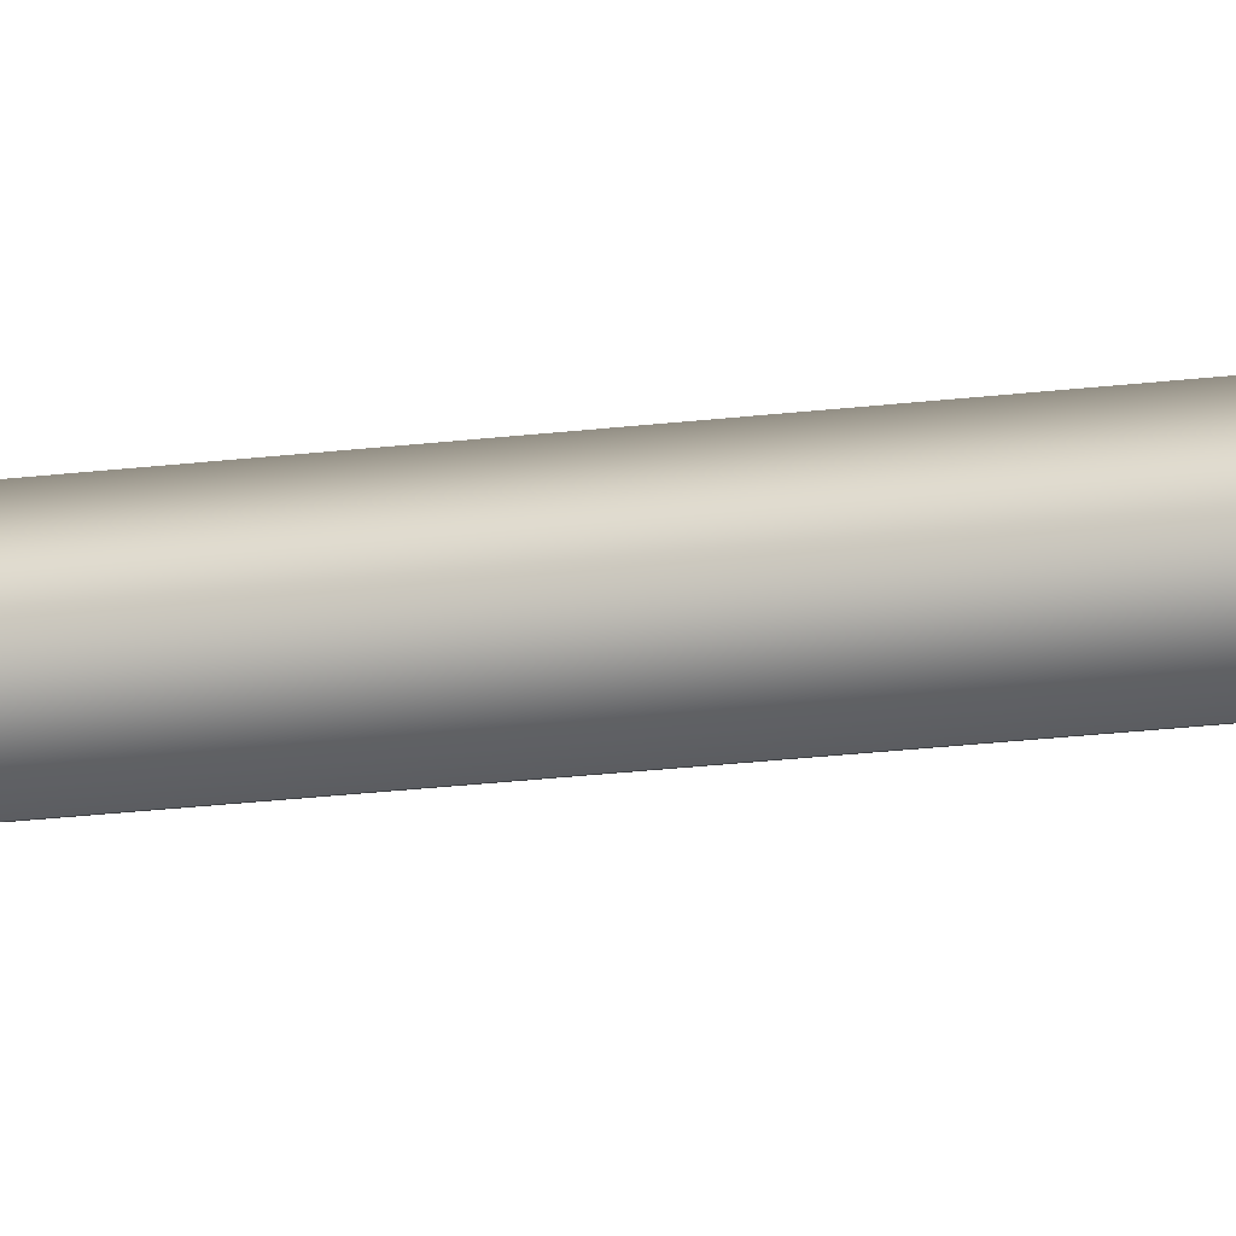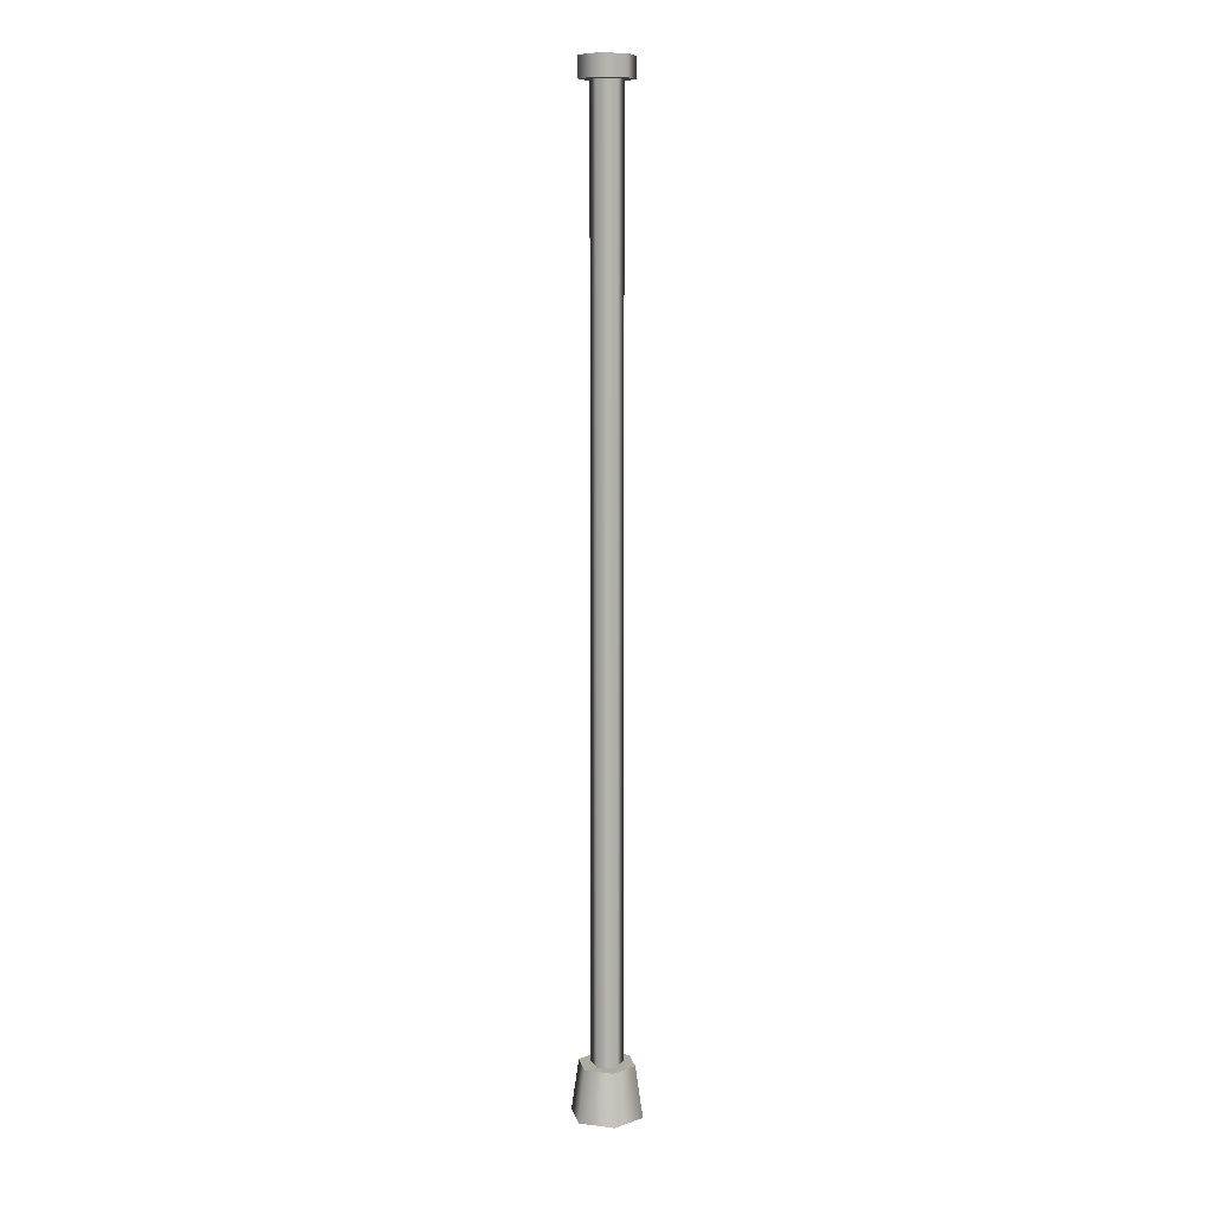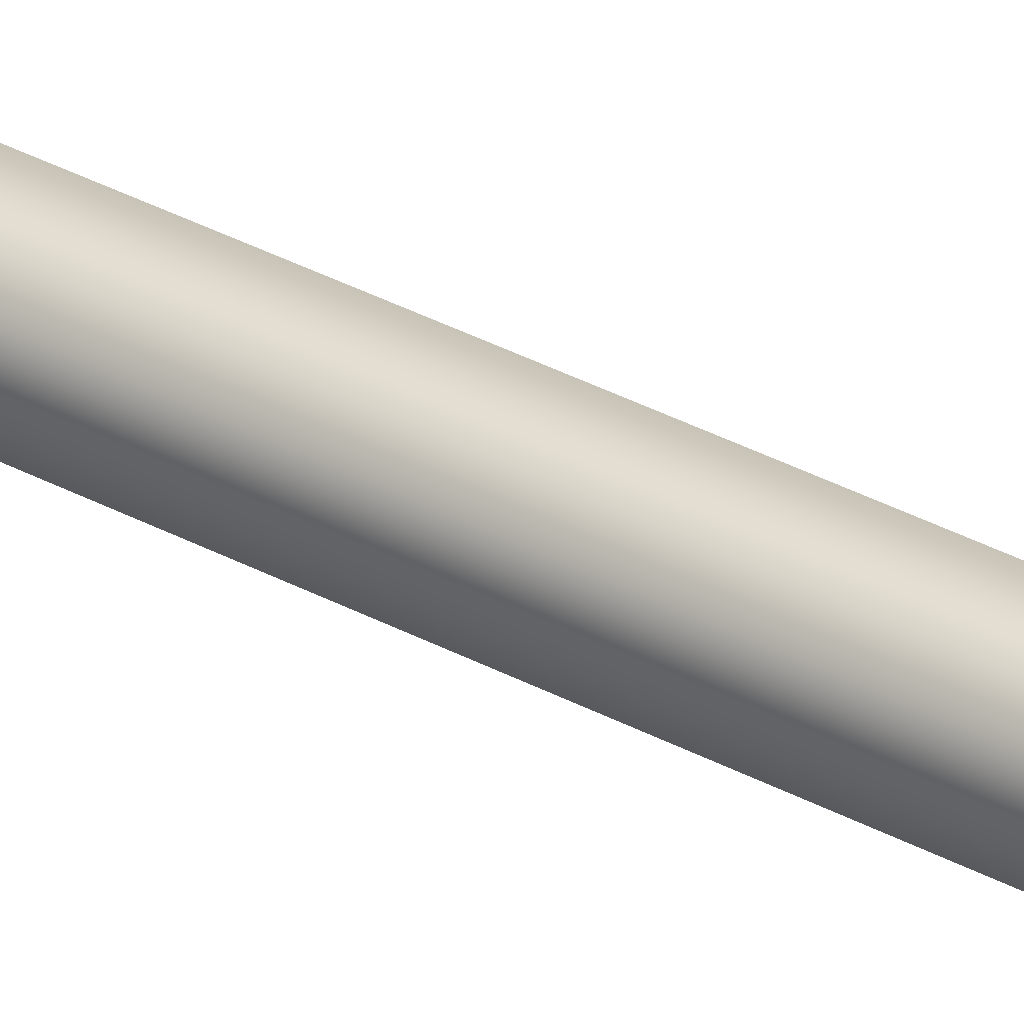
<metadata>
{"format":"obj","ext":"obj","renderer":"f3d","projection":"perspective","resolution":1024,"background":"white","views":[{"elev":-18.2,"azim":104.7,"up":"+Z"},{"elev":9.7,"azim":-161.6,"up":"+Y"},{"elev":31.6,"azim":-51.7,"up":"+Z"}]}
</metadata>
<code>
v 0.1601 -0.2264 -0.2773
v 0.1264 0.2264 -0.219
v -0.1264 0.2264 -0.219
v -0.1601 -0.2264 -0.2773
v -0.2529 0.2264 -3.659e-07
v -0.3202 -0.2264 -2.094e-07
v -0.1264 0.2264 0.219
v -0.1601 -0.2264 0.2773
v 0.1264 0.2264 0.219
v 0.1601 -0.2264 0.2773
v 0.2529 0.2264 3.659e-07
v 0.3202 -0.2264 2.094e-07
v 0.1264 0.2264 -0.219
v 0.1601 -0.2264 -0.2773
v -0.2529 0.2264 -3.659e-07
v -0.1264 0.2264 -0.219
v 0.1264 0.2264 -0.219
v 0.2529 0.2264 3.659e-07
v -0.1264 0.2264 0.219
v 0.1264 0.2264 0.219
v 0.04444 0.1891 -0.1368
v 0.04444 8.33 -0.1368
v -0.1163 8.33 -0.08453
v -0.1163 0.1891 -0.08453
v -0.1163 8.33 0.08453
v -0.1163 0.1891 0.08453
v 0.04444 8.33 0.1368
v 0.04444 0.1891 0.1368
v 0.1438 8.33 -3.343e-07
v 0.1438 0.1891 -3.343e-07
v 0.04444 8.33 -0.1368
v 0.04444 0.1891 -0.1368
v 0.2039 8.33 0.1177
v 0.2039 8.511 0.1177
v 0.2039 8.511 -0.1177
v 0.2039 8.33 -0.1177
v -5.474e-07 8.511 -0.2355
v -5.474e-07 8.33 -0.2355
v -0.2039 8.511 -0.1177
v -0.2039 8.33 -0.1177
v -0.2039 8.511 0.1177
v -0.2039 8.33 0.1177
v 5.474e-07 8.511 0.2355
v 5.474e-07 8.33 0.2355
v 0.2039 8.511 0.1177
v 0.2039 8.33 0.1177
v 0.2039 8.33 -0.1177
v -5.474e-07 8.33 -0.2355
v -0.2039 8.33 -0.1177
v -0.2039 8.33 0.1177
v 0.2039 8.33 0.1177
v 5.474e-07 8.33 0.2355
v -0.2039 8.511 -0.1177
v -5.474e-07 8.511 -0.2355
v 0.2039 8.511 -0.1177
v -0.2039 8.511 0.1177
v 0.2039 8.511 0.1177
v 5.474e-07 8.511 0.2355
g Streetlight1A_881_254
f 1 3 2
f 1 4 3
f 4 5 3
f 4 6 5
f 6 7 5
f 6 8 7
f 8 9 7
f 8 10 9
f 10 11 9
f 10 12 11
f 12 13 11
f 12 14 13
f 15 17 16
f 17 15 18
f 18 15 19
f 18 19 20
f 21 23 22
f 21 24 23
f 24 25 23
f 24 26 25
f 26 27 25
f 26 28 27
f 28 29 27
f 28 30 29
f 30 31 29
f 30 32 31
f 33 35 34
f 33 36 35
f 36 37 35
f 36 38 37
f 38 39 37
f 38 40 39
f 40 41 39
f 40 42 41
f 42 43 41
f 42 44 43
f 44 45 43
f 44 46 45
f 47 49 48
f 49 47 50
f 50 47 51
f 50 51 52
f 53 55 54
f 55 53 56
f 55 56 57
f 57 56 58

</code>
